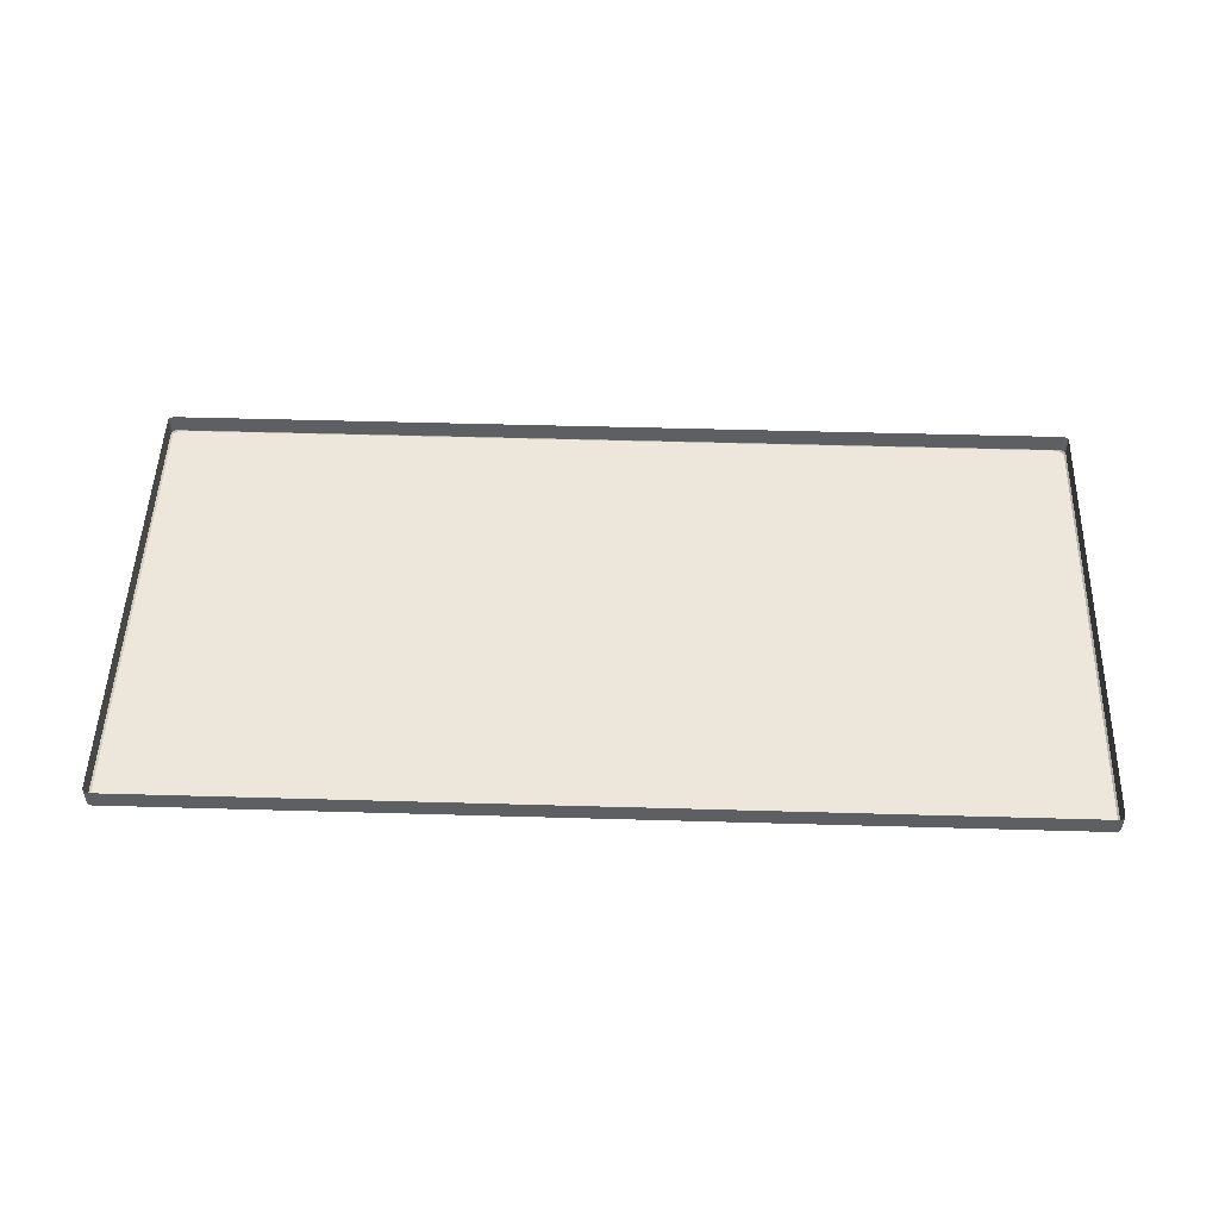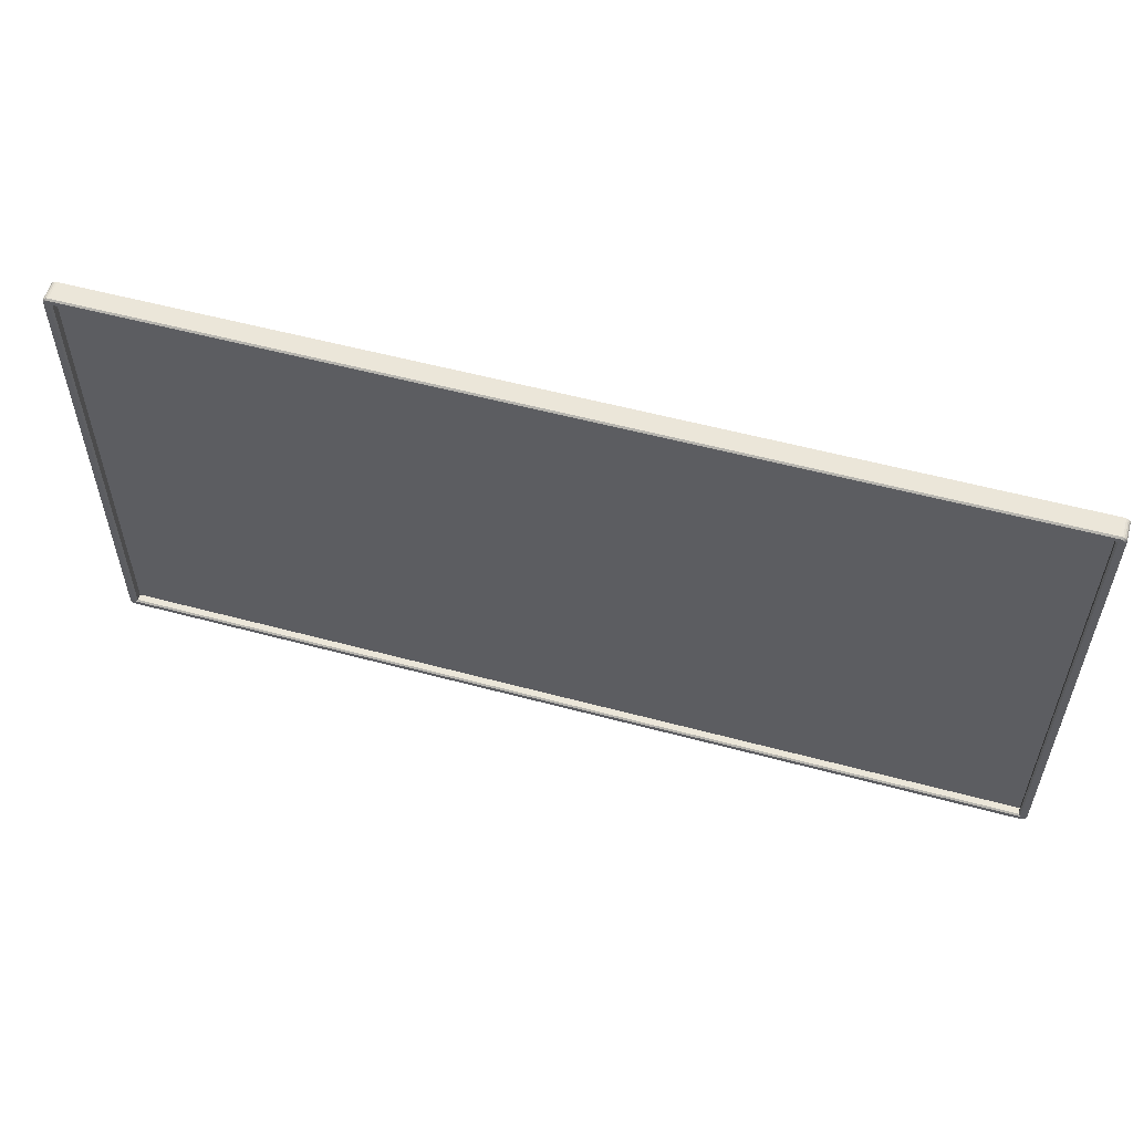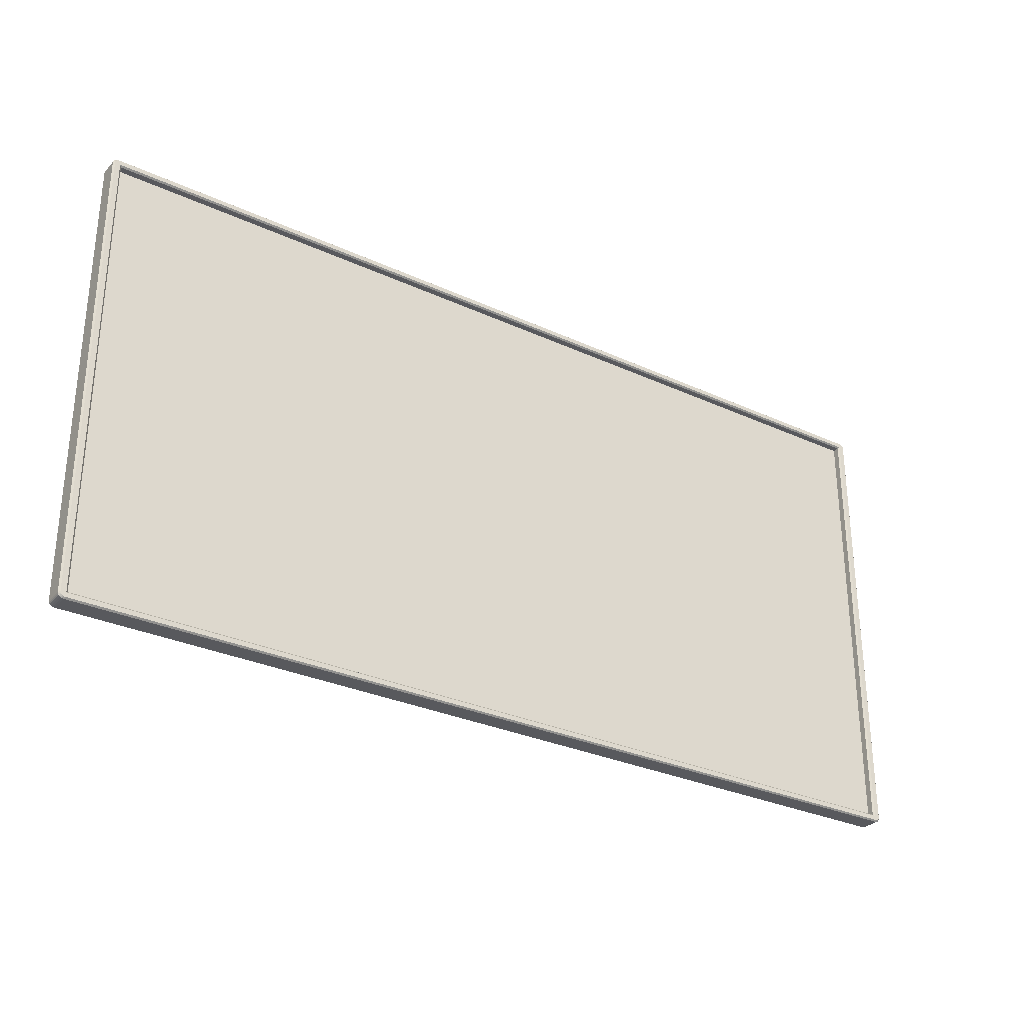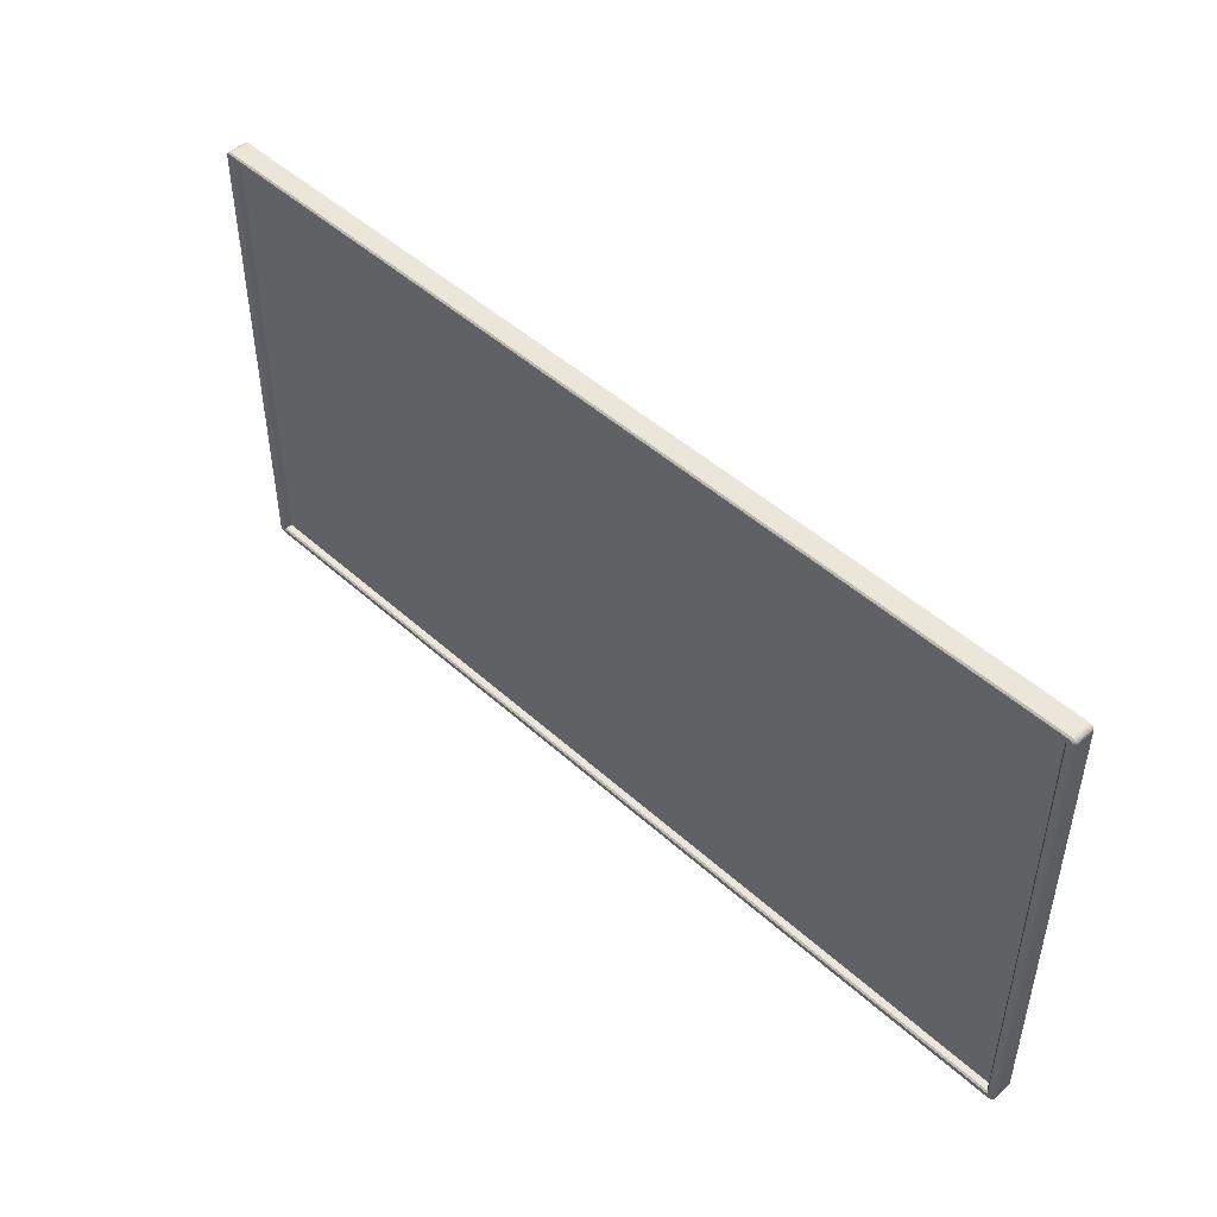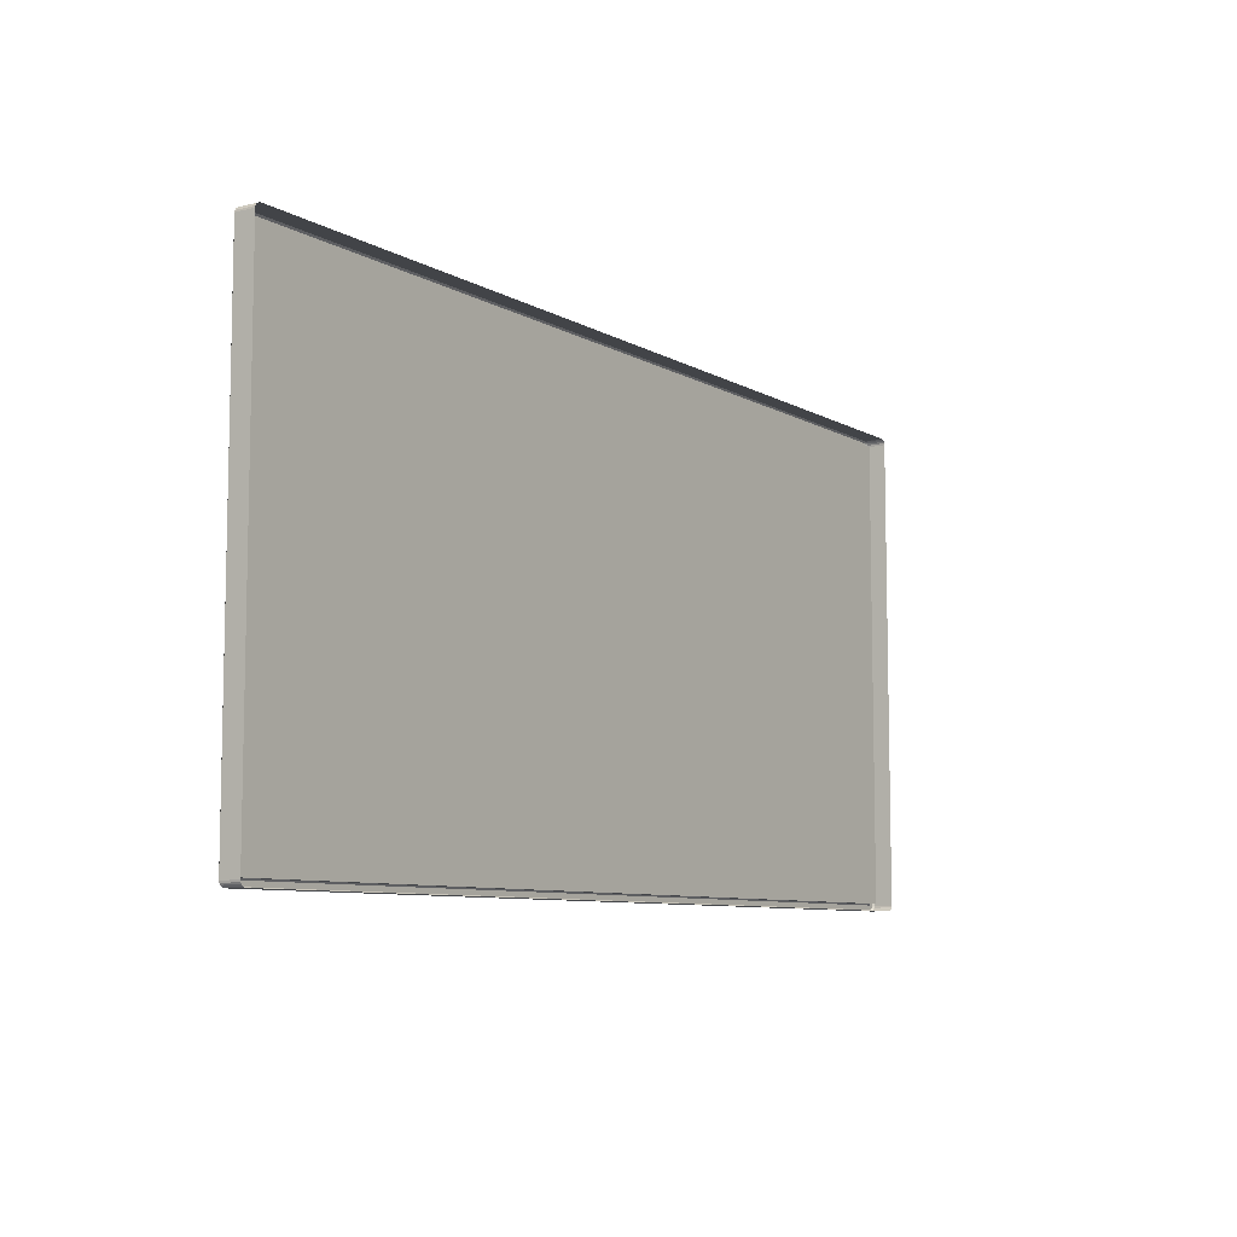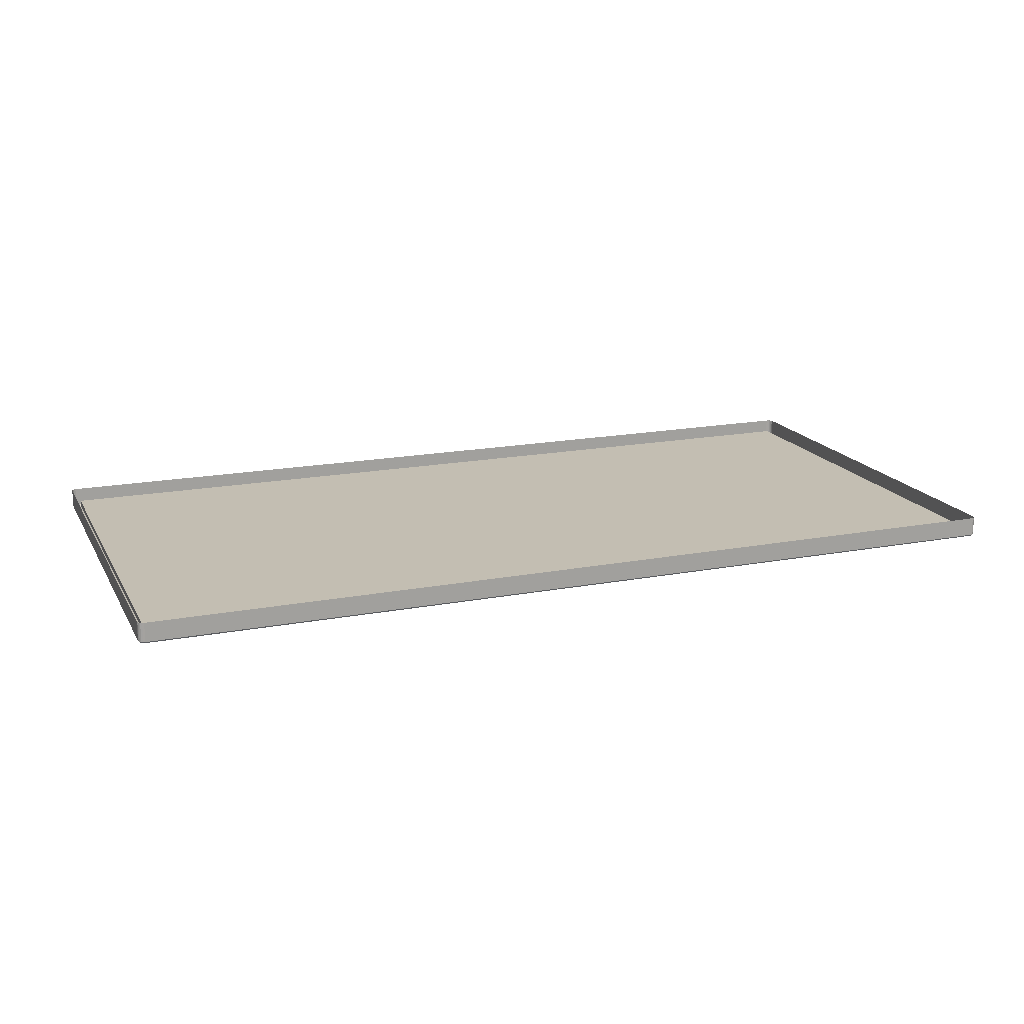
<metadata>
{"format":"obj","ext":"obj","renderer":"f3d","projection":"perspective","resolution":1024,"background":"white","views":[{"elev":50.5,"azim":-178.2,"up":"+Y"},{"elev":55.5,"azim":15.8,"up":"+Z"},{"elev":-29.9,"azim":-34.0,"up":"+Z"},{"elev":47.6,"azim":45.5,"up":"+Z"},{"elev":-8.1,"azim":123.9,"up":"+Z"},{"elev":17.3,"azim":-20.8,"up":"+Y"}]}
</metadata>
<code>
v -0.3734 -0.001666 -0.1908
v -0.3734 -0.001666 -0.1908
v 0.3906 -0.001666 -0.1908
v 0.3906 -0.001666 -0.1908
v 0.3906 -0.001666 0.1918
v 0.3906 -0.001666 0.1918
v -0.3734 -0.001666 0.1918
v -0.3734 -0.001666 0.1918
v -0.3806 0.009054 0.1936
v -0.3806 0.009054 0.1918
v -0.3806 -0.007155 0.1918
v -0.3806 -0.007155 0.1936
v -0.3806 -0.007155 0.1936
v 0.3926 0.009054 0.1979
v 0.3906 0.009054 0.1979
v 0.3906 -0.007155 0.1979
v 0.3926 -0.007155 0.1979
v 0.3926 -0.007155 0.1979
v -0.3734 0.009054 -0.1969
v 0.3906 0.009054 -0.1969
v 0.3906 -0.007155 -0.1969
v -0.3734 -0.007155 -0.1969
v 0.3977 0.009054 0.1918
v 0.3977 0.009054 0.1936
v 0.3977 -0.007155 0.1936
v 0.3977 -0.007155 0.1936
v 0.3977 -0.007155 0.1918
v -0.3734 -0.007155 -0.1908
v -0.3734 -0.007155 -0.1908
v 0.3906 -0.007155 -0.1908
v 0.3906 -0.007155 -0.1908
v -0.3806 0.009054 -0.1908
v -0.3806 0.009054 -0.1926
v -0.3806 -0.007155 -0.1926
v -0.3806 -0.007155 -0.1926
v -0.3806 -0.007155 -0.1908
v 0.3977 0.009054 -0.1926
v 0.3977 0.009054 -0.1908
v 0.3977 -0.007155 -0.1908
v 0.3977 -0.007155 -0.1926
v 0.3977 -0.007155 -0.1926
v 0.392 -0.008515 -0.192
v 0.392 -0.008515 -0.192
v 0.392 -0.008515 -0.192
v 0.3906 -0.008515 -0.1957
v 0.3906 -0.008515 -0.1957
v 0.3925 -0.008515 -0.1957
v 0.3925 -0.008515 -0.1957
v 0.3938 -0.008515 -0.1956
v 0.3948 -0.008515 -0.1951
v 0.3956 -0.008515 -0.1944
v 0.3961 -0.008515 -0.1935
v 0.3963 -0.008515 -0.1925
v 0.3963 -0.008515 -0.1925
v 0.3963 -0.008515 -0.1908
v 0.3963 -0.008515 -0.1908
v -0.3748 -0.008515 0.193
v -0.3748 -0.008515 0.193
v -0.3748 -0.008515 0.193
v -0.3734 -0.008515 0.1967
v -0.3754 -0.008515 0.1967
v -0.3766 -0.008515 0.1966
v -0.3776 -0.008515 0.1961
v -0.3785 -0.008515 0.1954
v -0.379 -0.008515 0.1945
v -0.3792 -0.008515 0.1935
v -0.3792 -0.008515 0.1935
v -0.3792 -0.008515 0.1918
v -0.3792 -0.008515 0.1918
v -0.3734 -0.008515 -0.1957
v -0.3734 -0.008515 -0.1957
v -0.3748 -0.008515 -0.192
v -0.3748 -0.008515 -0.192
v -0.3748 -0.008515 -0.192
v -0.3792 -0.008515 -0.1908
v -0.3792 -0.008515 -0.1908
v -0.3792 -0.008515 -0.1925
v -0.3792 -0.008515 -0.1925
v -0.379 -0.008515 -0.1935
v -0.3785 -0.008515 -0.1944
v -0.3776 -0.008515 -0.1951
v -0.3766 -0.008515 -0.1956
v -0.3754 -0.008515 -0.1957
v -0.3754 -0.008515 -0.1957
v -0.3734 0.009054 0.1979
v -0.3734 -0.007155 0.1979
v -0.3734 -0.007155 0.1979
v 0.3906 -0.007155 0.1918
v 0.3906 -0.007155 0.1918
v -0.3734 -0.007155 0.1918
v -0.3734 -0.007155 0.1918
v 0.392 -0.008515 0.193
v 0.392 -0.008515 0.193
v 0.392 -0.008515 0.193
v 0.3963 -0.008515 0.1918
v 0.3963 -0.008515 0.1918
v 0.3906 -0.008515 0.1967
v 0.3906 -0.008515 0.1967
v 0.3963 -0.008515 0.1935
v 0.3963 -0.008515 0.1935
v 0.3961 -0.008515 0.1945
v 0.3956 -0.008515 0.1954
v 0.3948 -0.008515 0.1961
v 0.3938 -0.008515 0.1966
v 0.3925 -0.008515 0.1967
v 0.3925 -0.008515 0.1967
v 0.3926 0.009054 -0.1969
v 0.3926 -0.007155 -0.1969
v 0.3926 -0.007155 -0.1969
v -0.3755 0.009054 0.1979
v -0.3755 -0.007155 0.1979
v -0.3755 -0.007155 0.1979
v -0.3755 0.009054 -0.1969
v -0.3755 -0.007155 -0.1969
v -0.3755 -0.007155 -0.1969
v -0.3771 0.009054 0.1977
v -0.3771 -0.007155 0.1977
v -0.3771 -0.007155 0.1977
v 0.3967 0.009054 0.1961
v 0.3967 -0.007155 0.1961
v 0.3967 -0.007155 0.1961
v 0.3975 -0.007155 0.1949
v 0.3975 -0.007155 0.1949
v 0.3975 0.009054 0.1949
v 0.3942 0.009054 -0.1967
v 0.3942 -0.007155 -0.1967
v 0.3942 -0.007155 -0.1967
v 0.3942 0.009054 0.1977
v 0.3942 -0.007155 0.1977
v 0.3942 -0.007155 0.1977
v 0.3956 -0.007155 0.1971
v 0.3956 -0.007155 0.1971
v 0.3956 -0.007155 0.1971
v 0.3956 0.009054 0.1971
v 0.3956 0.009054 0.1971
v -0.3803 -0.007155 0.1949
v -0.3803 -0.007155 0.1949
v -0.3803 0.009054 0.1949
v -0.3785 -0.007155 0.1971
v -0.3785 -0.007155 0.1971
v -0.3785 -0.007155 0.1971
v -0.3785 0.009054 0.1971
v -0.3785 0.009054 0.1971
v -0.3796 0.009054 0.1961
v -0.3796 -0.007155 0.1961
v -0.3796 -0.007155 0.1961
v -0.3803 0.009054 -0.1939
v -0.3803 -0.007155 -0.1939
v -0.3803 -0.007155 -0.1939
v 0.3975 -0.007155 -0.1939
v 0.3975 -0.007155 -0.1939
v 0.3975 0.009054 -0.1939
v 0.3956 -0.007155 -0.1961
v 0.3956 -0.007155 -0.1961
v 0.3956 -0.007155 -0.1961
v 0.3956 0.009054 -0.1961
v 0.3956 0.009054 -0.1961
v 0.3967 0.009054 -0.1951
v 0.3967 -0.007155 -0.1951
v 0.3967 -0.007155 -0.1951
v -0.3796 0.009054 -0.1951
v -0.3796 -0.007155 -0.1951
v -0.3796 -0.007155 -0.1951
v -0.3771 0.009054 -0.1967
v -0.3771 -0.007155 -0.1967
v -0.3771 -0.007155 -0.1967
v -0.3785 -0.007155 -0.1961
v -0.3785 -0.007155 -0.1961
v -0.3785 -0.007155 -0.1961
v -0.3785 0.009054 -0.1961
v -0.3785 0.009054 -0.1961
v -0.3734 -0.001666 -0.1908
v 0.3906 -0.001666 -0.1908
v 0.3906 -0.001666 0.1918
v -0.3734 -0.001666 0.1918
f 10 13 9
f 15 18 14
f 20 22 19
f 24 27 23
f 2 30 3
f 33 36 32
f 38 40 37
f 51 52 43
f 64 65 57
f 82 84 72
f 85 16 15
f 4 89 6
f 5 90 7
f 43 95 93
f 104 105 93
f 107 21 20
f 110 87 85
f 57 75 72
f 19 114 113
f 110 117 112
f 93 60 57
f 72 46 43
f 23 39 38
f 121 124 119
f 107 126 108
f 129 134 128
f 131 119 135
f 18 128 14
f 138 13 137
f 142 146 141
f 144 137 146
f 149 33 147
f 116 139 117
f 152 40 151
f 157 159 153
f 158 151 159
f 125 154 126
f 163 147 161
f 122 24 124
f 166 170 164
f 169 161 171
f 114 164 113
f 32 11 10
f 73 91 58
f 42 29 74
f 92 31 44
f 59 88 94
f 87 97 16
f 21 70 22
f 36 68 11
f 27 56 39
f 104 17 105
f 103 130 104
f 102 132 103
f 101 120 102
f 101 26 123
f 62 111 118
f 63 118 140
f 64 140 145
f 65 145 136
f 65 12 66
f 49 109 127
f 50 127 155
f 50 160 51
f 52 160 150
f 52 41 53
f 82 115 84
f 81 165 82
f 80 168 81
f 79 162 80
f 79 34 148
f 67 11 68
f 61 86 111
f 77 36 35
f 83 22 70
f 106 16 97
f 99 27 25
f 54 39 56
f 47 21 108
f 8 28 1
f 10 11 13
f 15 16 18
f 20 21 22
f 24 25 27
f 2 29 30
f 33 35 36
f 38 39 40
f 55 43 53
f 43 46 48
f 53 43 52
f 48 49 43
f 49 50 43
f 50 51 43
f 69 57 66
f 57 60 61
f 66 57 65
f 61 62 57
f 62 63 57
f 63 64 57
f 84 71 72
f 72 75 78
f 78 79 72
f 79 80 72
f 80 81 72
f 81 82 72
f 85 87 16
f 4 31 89
f 5 88 90
f 43 55 95
f 105 98 93
f 93 95 100
f 100 101 93
f 101 102 93
f 102 103 93
f 103 104 93
f 107 108 21
f 110 112 87
f 57 69 75
f 19 22 114
f 110 116 117
f 93 98 60
f 72 71 46
f 23 27 39
f 121 122 124
f 107 125 126
f 129 133 134
f 131 121 119
f 18 129 128
f 138 9 13
f 142 144 146
f 144 138 137
f 149 35 33
f 116 143 139
f 152 37 40
f 157 158 159
f 158 152 151
f 125 156 154
f 163 149 147
f 122 25 24
f 166 167 170
f 169 163 161
f 114 166 164
f 32 36 11
f 73 28 91
f 42 30 29
f 92 89 31
f 59 90 88
f 86 60 98
f 21 45 70
f 36 76 68
f 27 96 56
f 104 130 17
f 103 132 130
f 102 120 132
f 101 123 120
f 101 100 26
f 62 61 111
f 63 62 118
f 64 63 140
f 65 64 145
f 65 136 12
f 49 48 109
f 50 49 127
f 50 155 160
f 52 51 160
f 52 150 41
f 82 165 115
f 81 168 165
f 80 162 168
f 79 148 162
f 79 78 34
f 67 13 11
f 61 60 86
f 77 76 36
f 83 114 22
f 106 18 16
f 99 96 27
f 54 40 39
f 47 45 21
f 8 91 28
f 173 175 172
f 173 174 175

</code>
